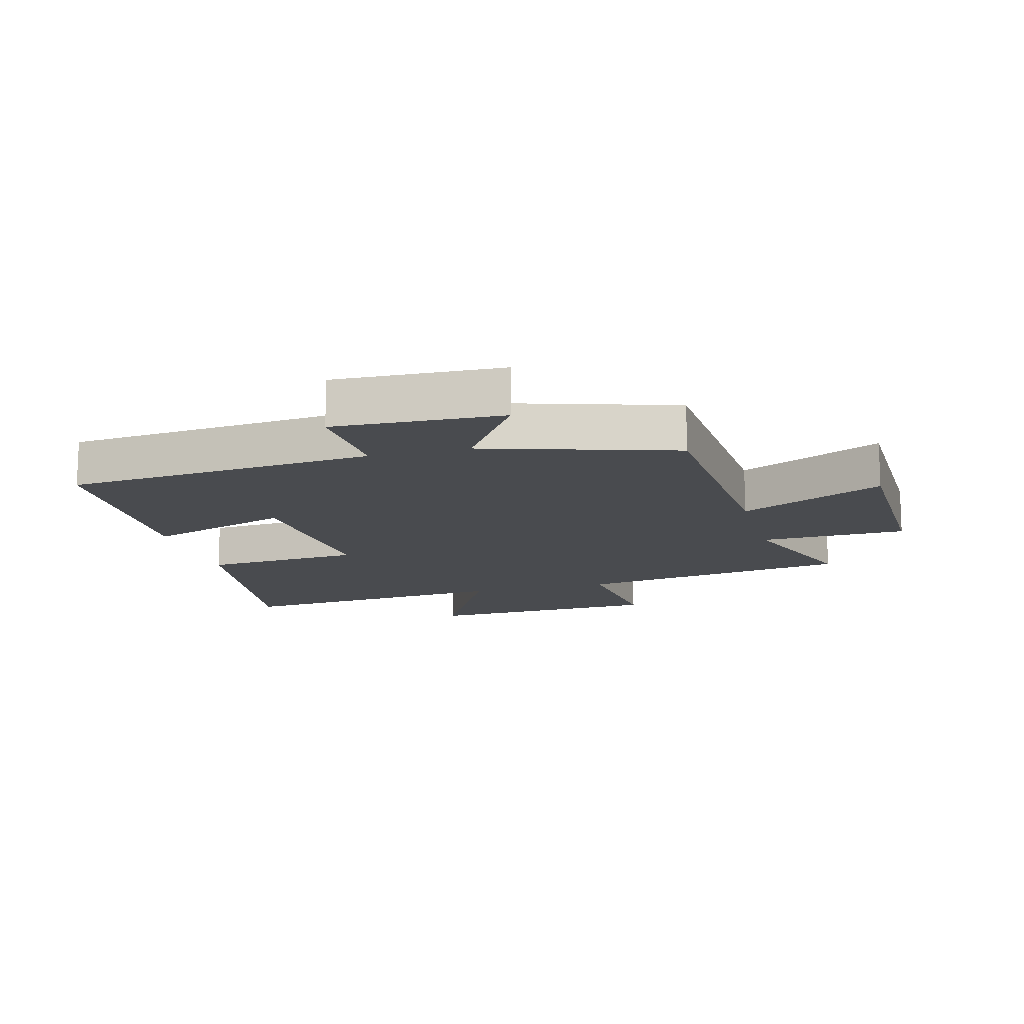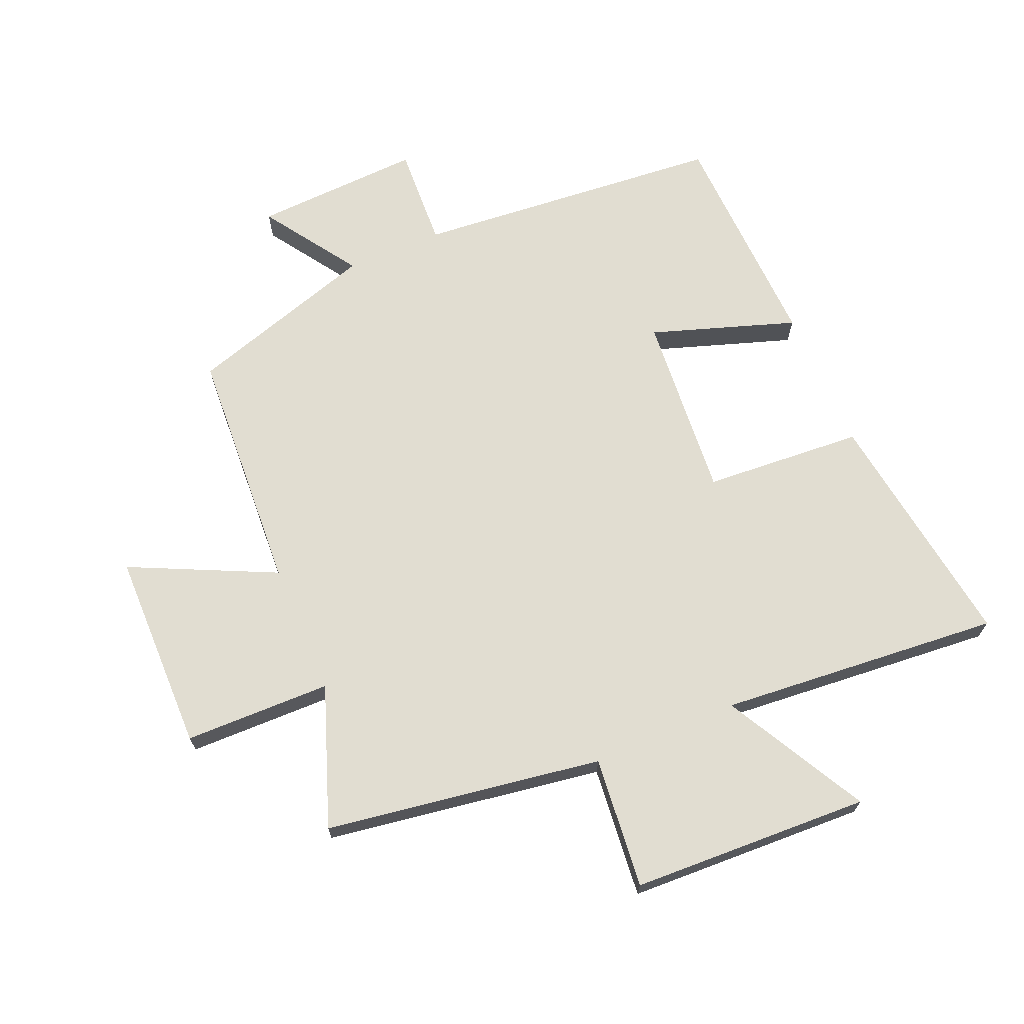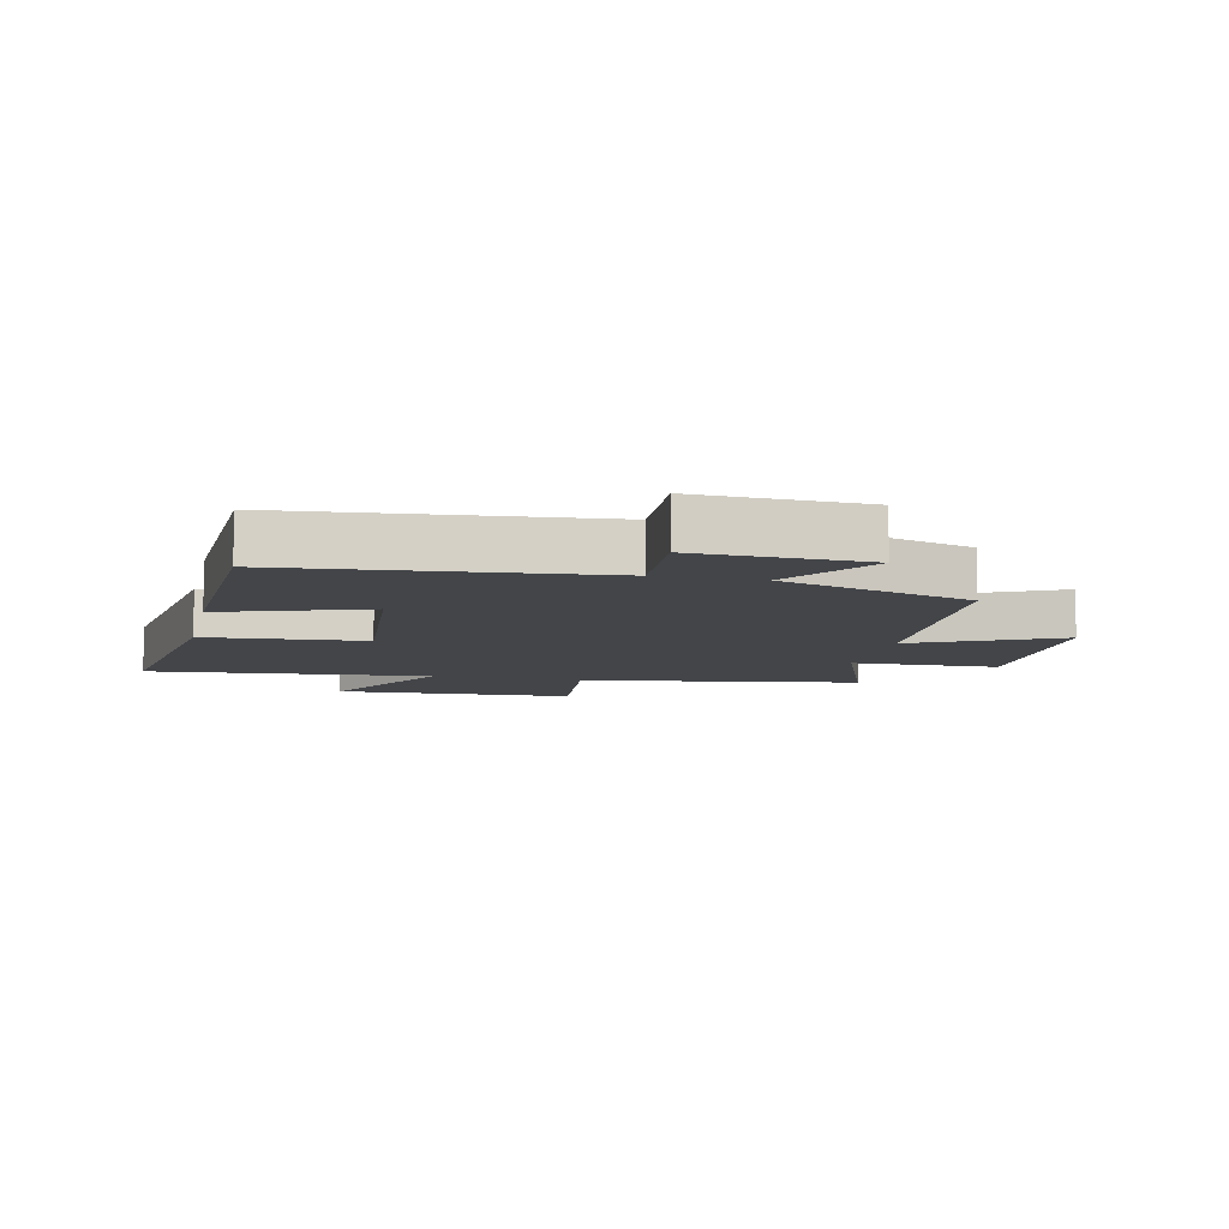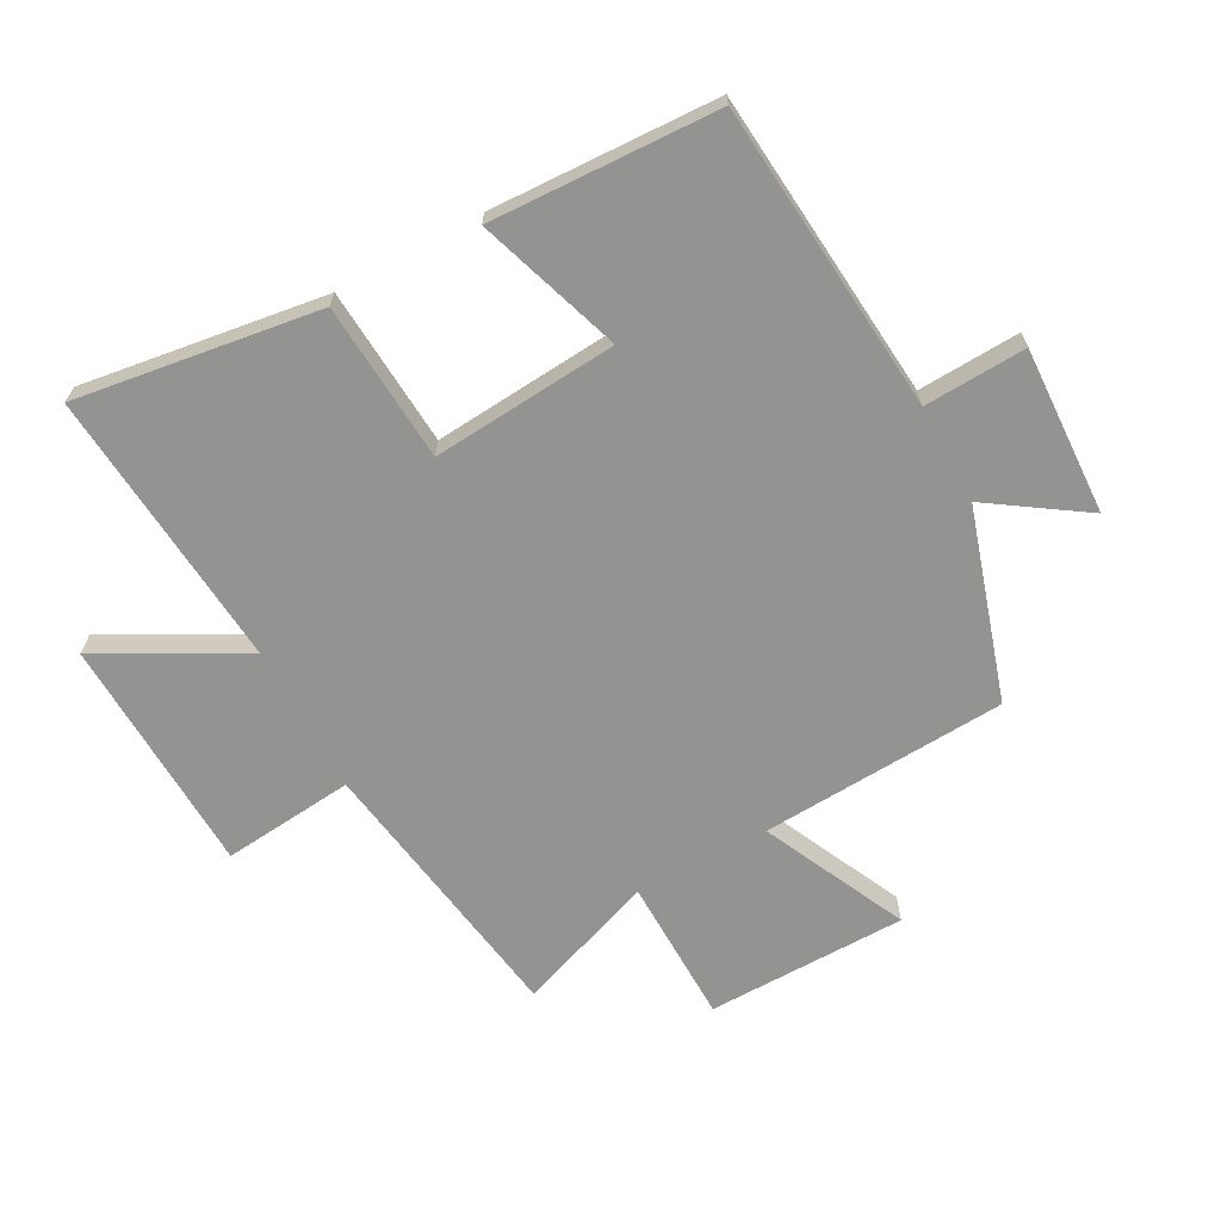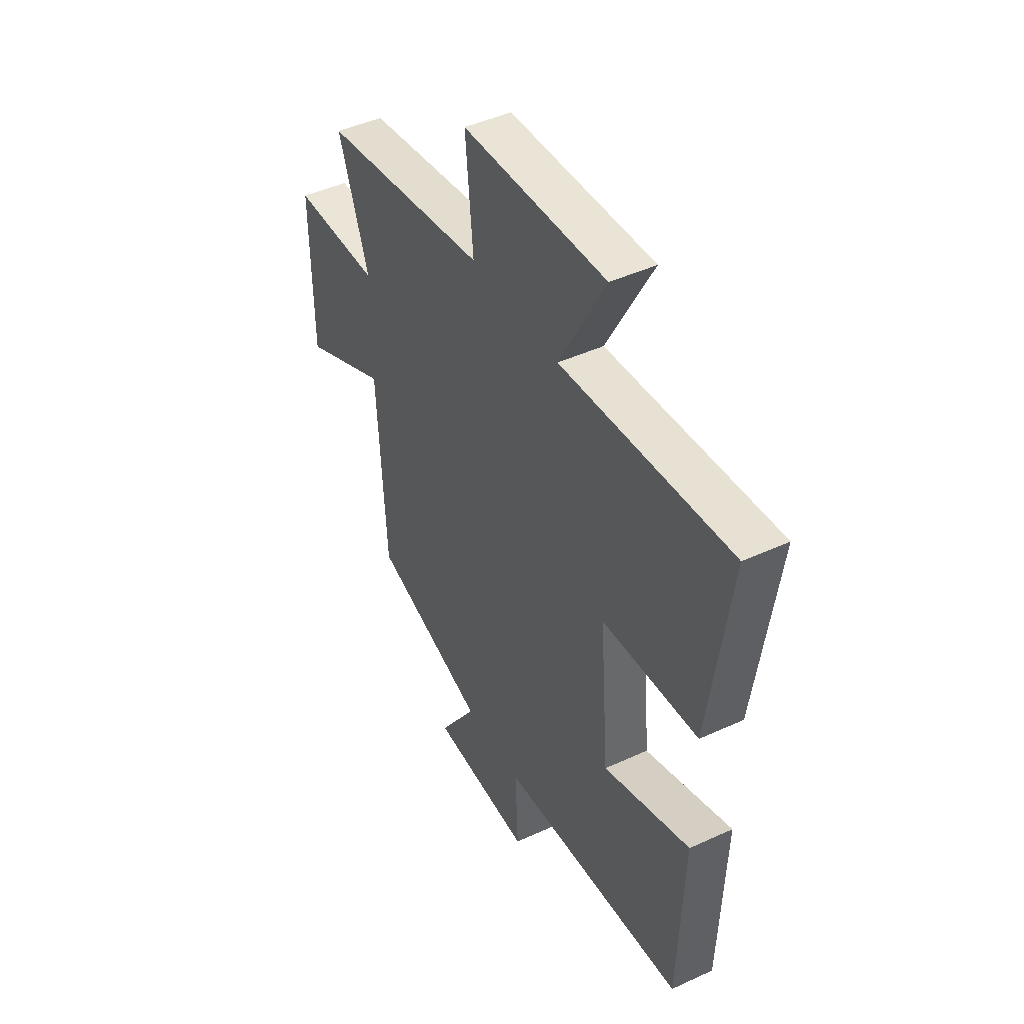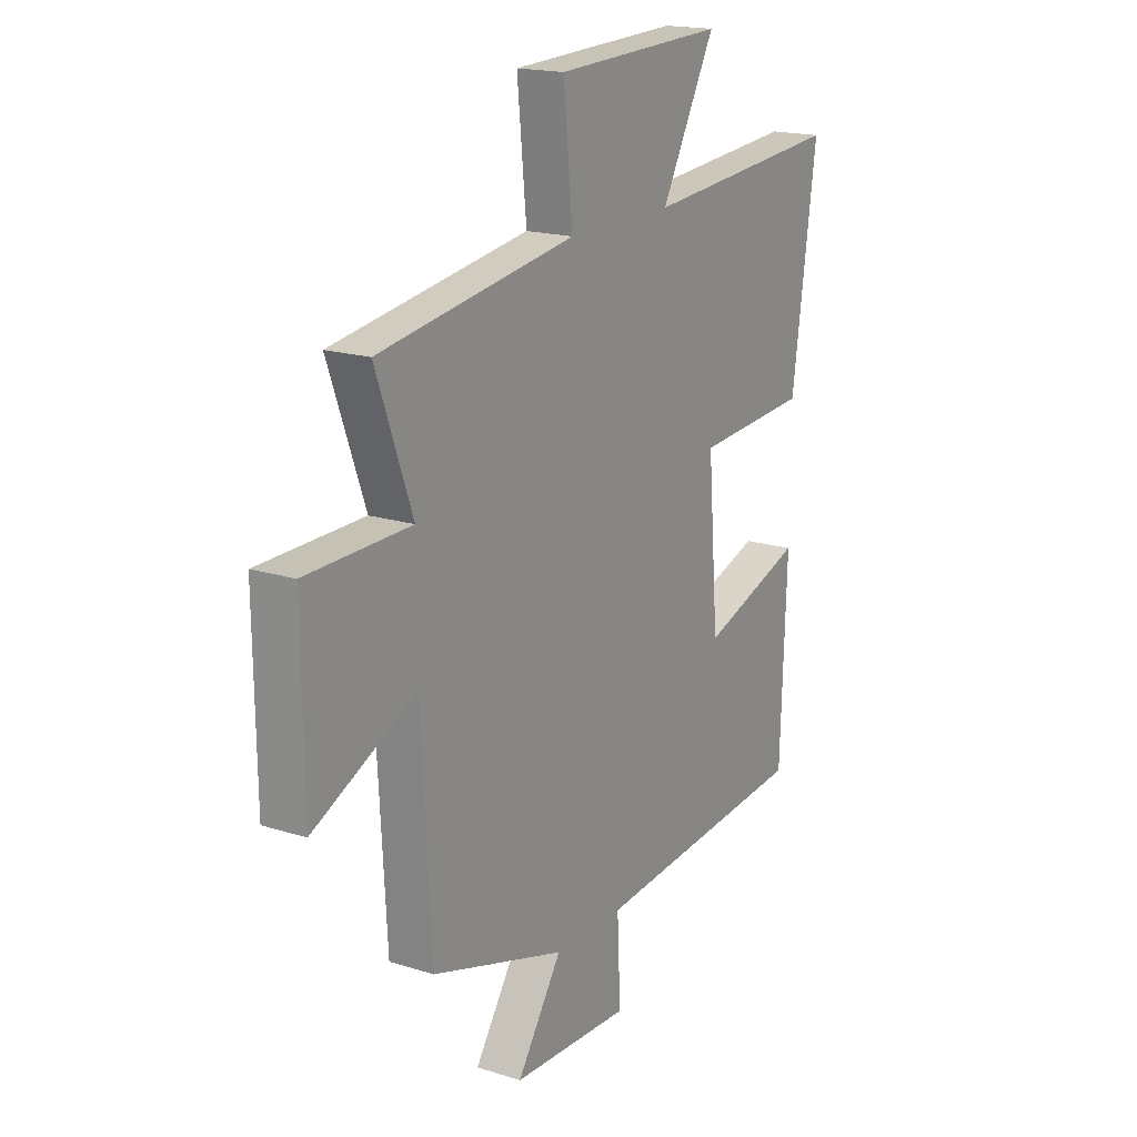
<metadata>
{"format":"obj","ext":"obj","renderer":"f3d","projection":"perspective","resolution":1024,"background":"white","views":[{"elev":-13.8,"azim":-164.8,"up":"+Y"},{"elev":68.8,"azim":-23.1,"up":"+Y"},{"elev":-8.8,"azim":167.6,"up":"+Y"},{"elev":-66.7,"azim":118.4,"up":"+Y"},{"elev":45.2,"azim":61.9,"up":"+Z"},{"elev":17.9,"azim":-58.3,"up":"+Z"}]}
</metadata>
<code>
v -0.477 0.07 -0.405
v -0.5 0.07 -0.009
v -0.732 0.07 -0.119
v -0.736 0.07 0.203
v -0.5 0.07 0.207
v -0.582 0.07 0.431
v -0.137 0.07 0.5
v -0.158 0.07 0.712
v 0.226 0.07 0.728
v 0.103 0.07 0.5
v 0.556 0.07 0.539
v 0.5 0.07 0.147
v 0.244 0.07 0.129
v 0.268 0.07 -0.169
v 0.5 0.07 -0.091
v 0.486 0.07 -0.456
v -0.012 0.07 -0.5
v -0.004 0.07 -0.664
v -0.274 0.07 -0.652
v -0.172 0.07 -0.5
v -0.477 0 -0.405
v -0.5 0 -0.009
v -0.732 0 -0.119
v -0.736 0 0.203
v -0.5 0 0.207
v -0.582 0 0.431
v -0.137 0 0.5
v -0.158 0 0.712
v 0.226 0 0.728
v 0.103 0 0.5
v 0.556 0 0.539
v 0.5 0 0.147
v 0.244 0 0.129
v 0.268 0 -0.169
v 0.5 0 -0.091
v 0.486 0 -0.456
v -0.012 0 -0.5
v -0.004 0 -0.664
v -0.274 0 -0.652
v -0.172 0 -0.5
f 17 18 19 20
f 16 17 20
f 15 16 20
f 14 15 20
f 20 1 2
f 14 20 2
f 13 14 2
f 10 11 12 13
f 10 13 2
f 7 8 9 10
f 5 6 7 10
f 5 10 2 3
f 3 4 5
f 40 39 38 37
f 40 37 36
f 40 36 35
f 40 35 34
f 22 21 40
f 22 40 34
f 22 34 33
f 33 32 31 30
f 22 33 30
f 30 29 28 27
f 30 27 26 25
f 23 22 30 25
f 25 24 23
f 1 21 22 2
f 2 22 23 3
f 3 23 24 4
f 4 24 25 5
f 5 25 26 6
f 6 26 27 7
f 7 27 28 8
f 8 28 29 9
f 9 29 30 10
f 10 30 31 11
f 11 31 32 12
f 12 32 33 13
f 13 33 34 14
f 14 34 35 15
f 15 35 36 16
f 16 36 37 17
f 17 37 38 18
f 18 38 39 19
f 19 39 40 20
f 20 40 21 1

</code>
